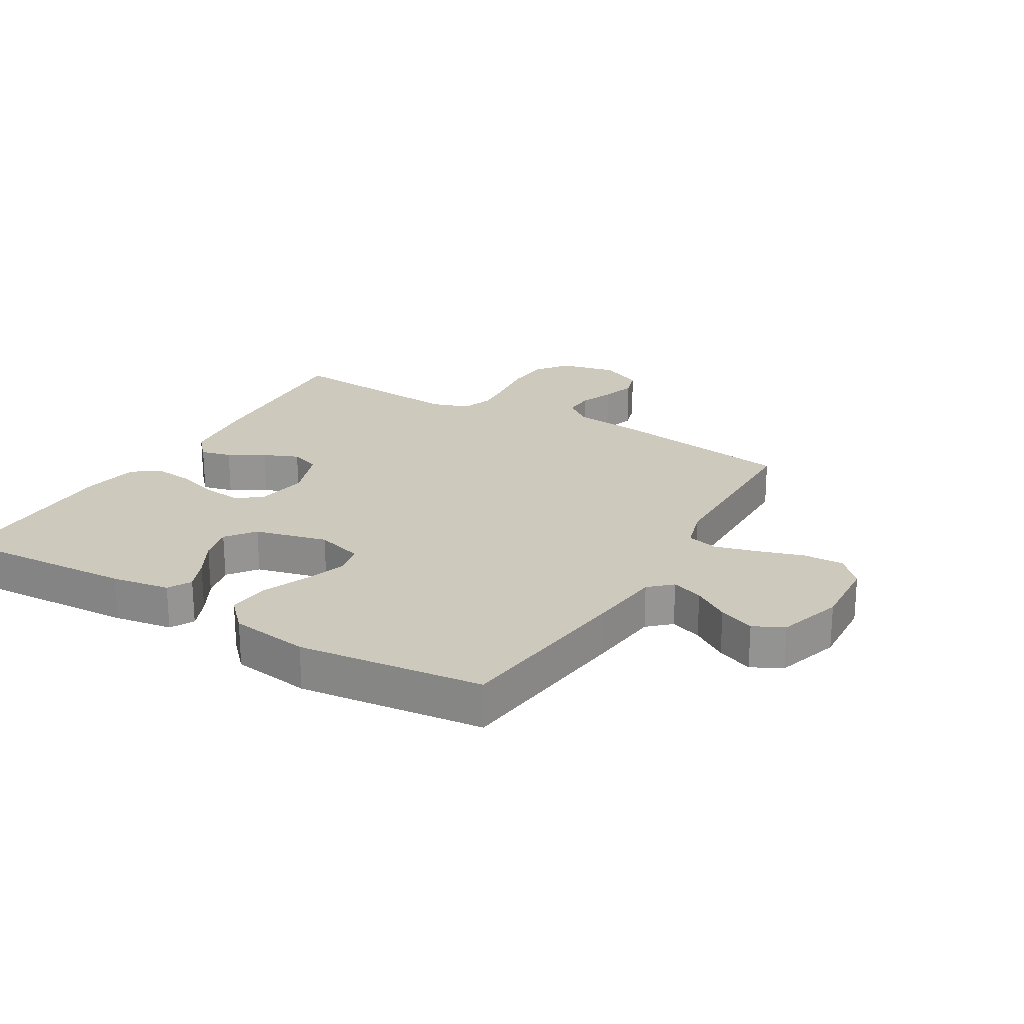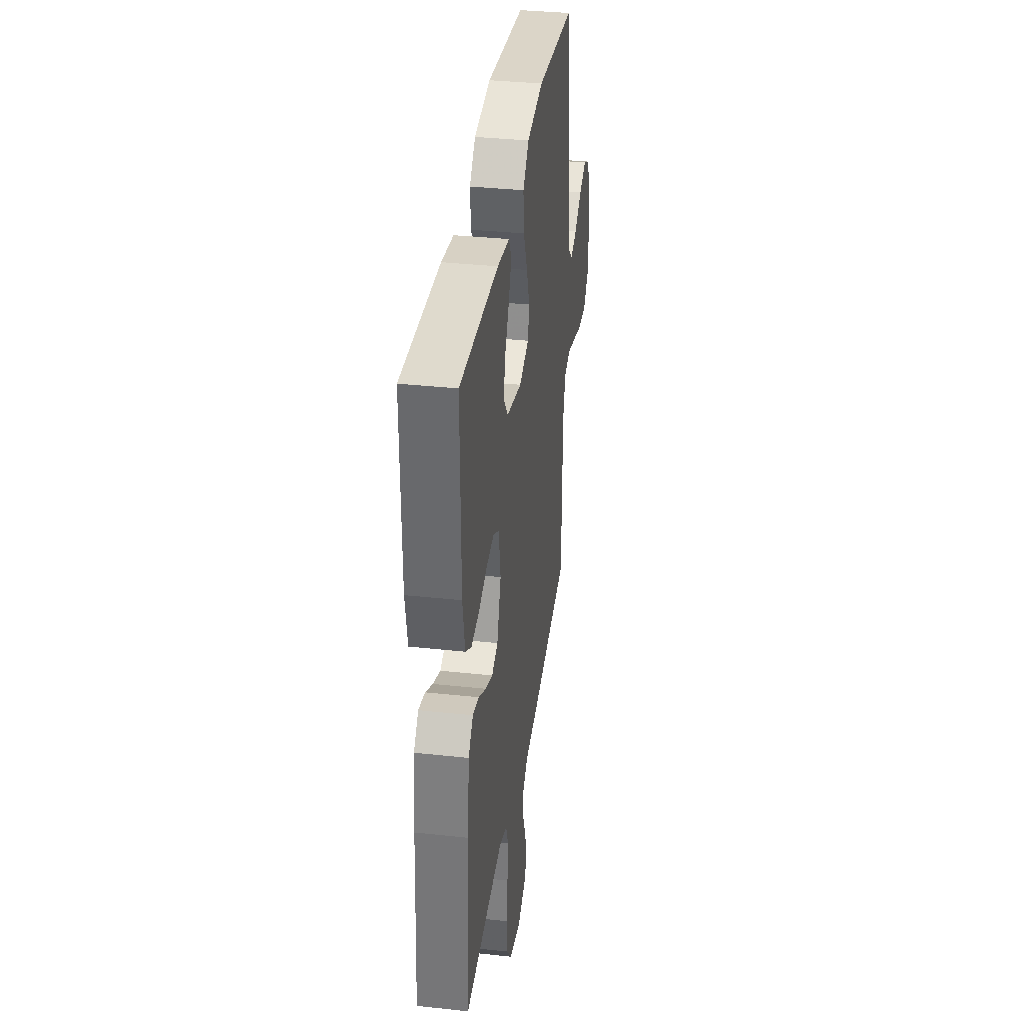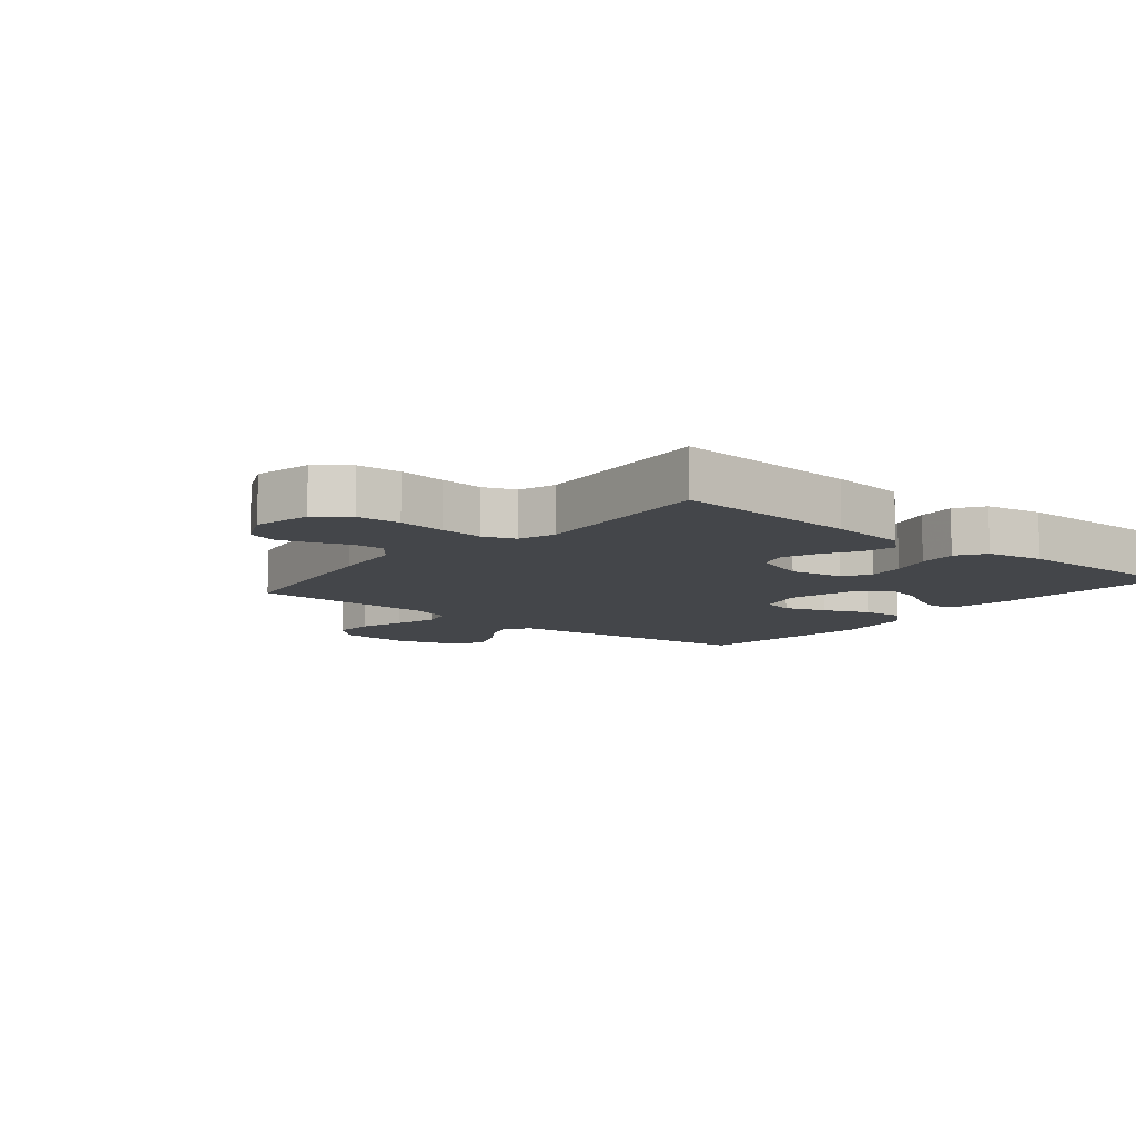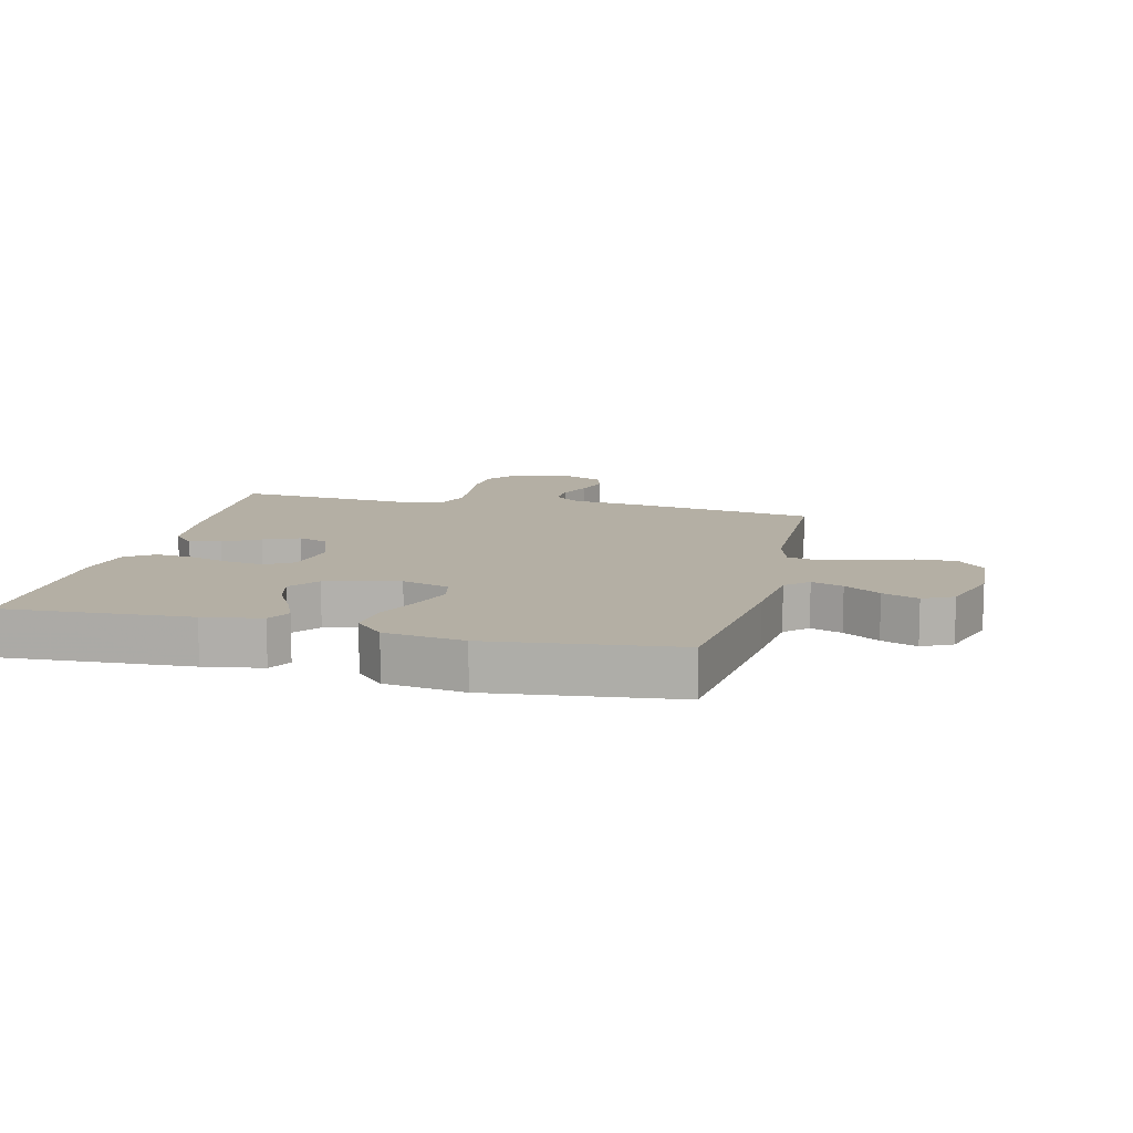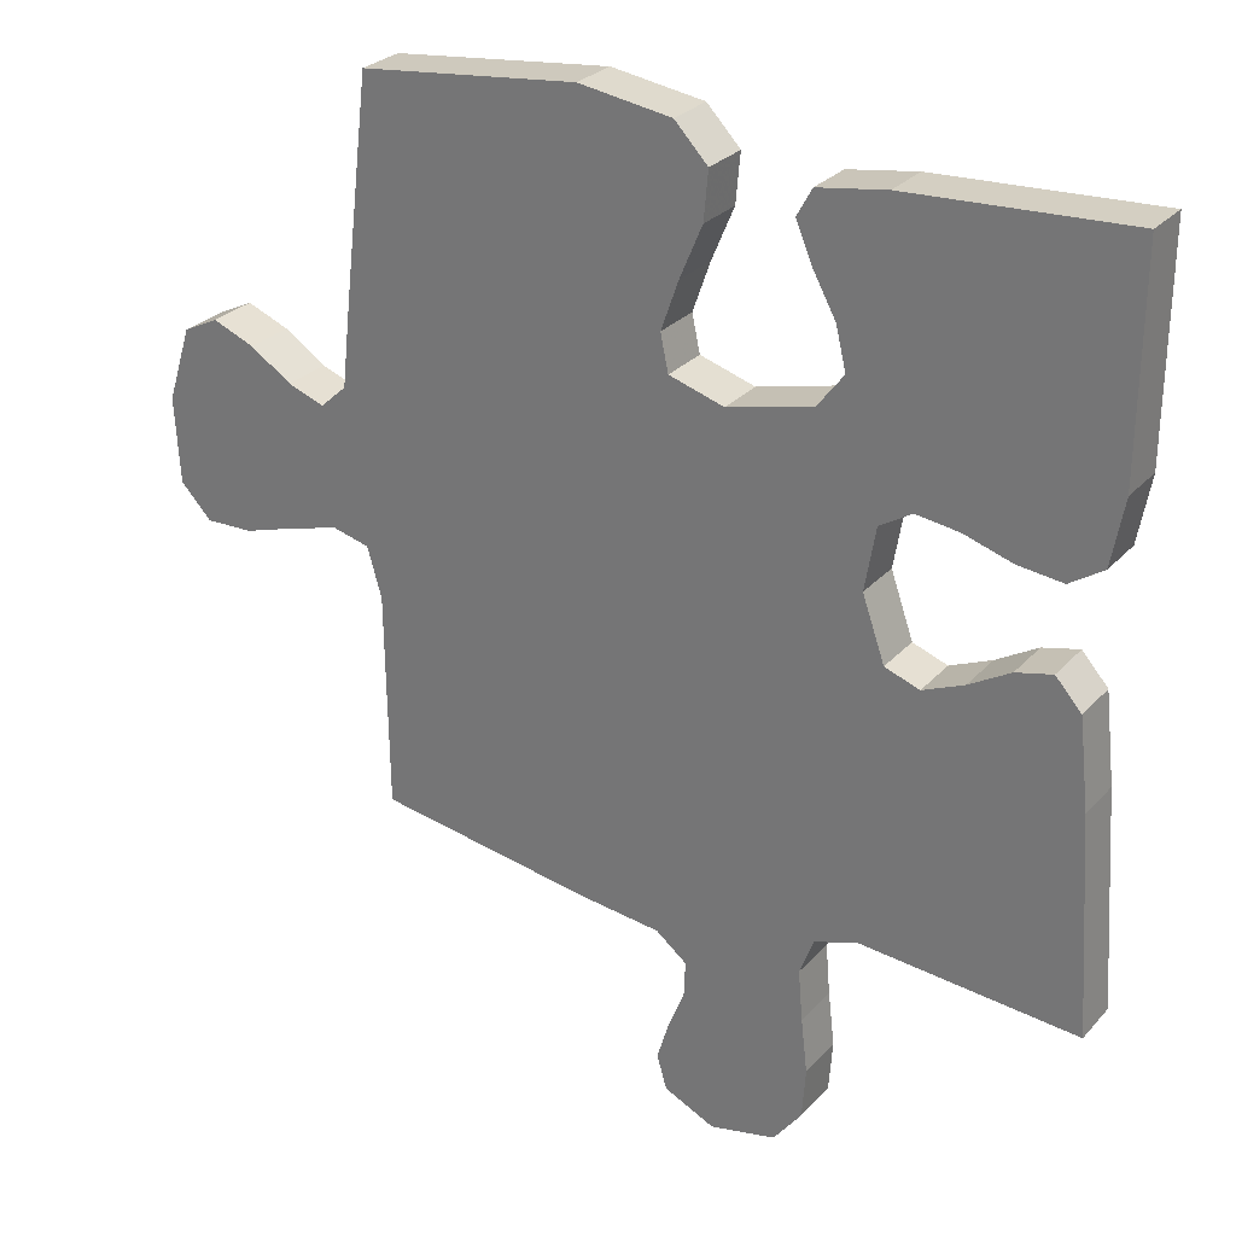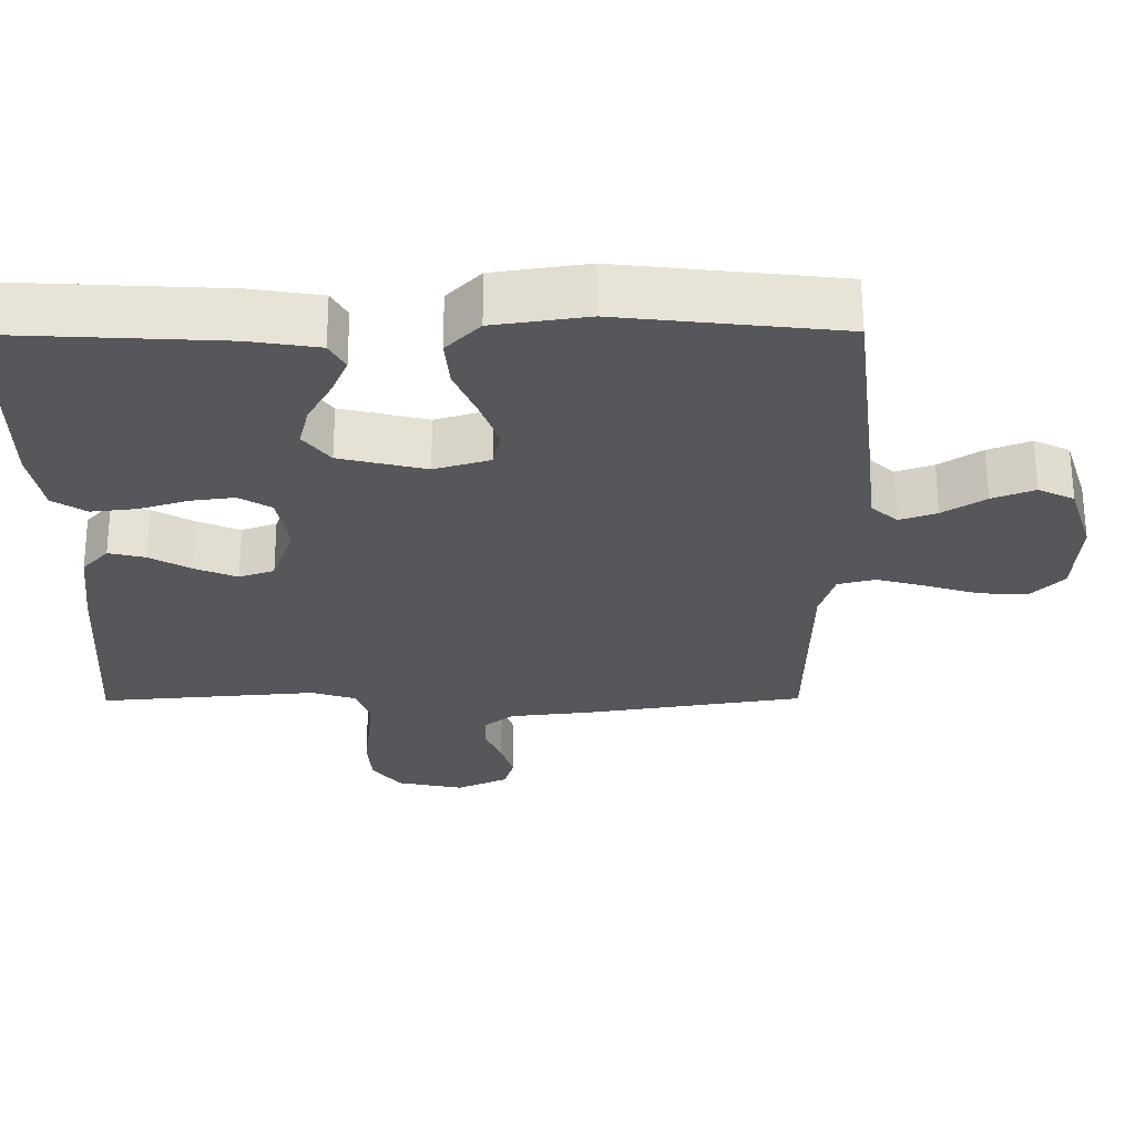
<metadata>
{"format":"obj","ext":"obj","renderer":"f3d","projection":"perspective","resolution":1024,"background":"white","views":[{"elev":22.7,"azim":30.4,"up":"+Y"},{"elev":35.8,"azim":-81.9,"up":"+Z"},{"elev":-9.5,"azim":-129.6,"up":"+Y"},{"elev":11.3,"azim":13.6,"up":"+Y"},{"elev":27.7,"azim":-147.4,"up":"+Z"},{"elev":63.0,"azim":-0.2,"up":"+Z"}]}
</metadata>
<code>
v 0.5 0.07 -0.5
v 0.2 0.07 -0.547
v 0.086 0.07 -0.56
v 0.043 0.07 -0.594
v 0.045 0.07 -0.643
v 0.067 0.07 -0.698
v 0.084 0.07 -0.753
v 0.07 0.07 -0.8
v 0 0.07 -0.833
v -0.092 0.07 -0.813
v -0.131 0.07 -0.762
v -0.136 0.07 -0.692
v -0.127 0.07 -0.616
v -0.121 0.07 -0.546
v -0.14 0.07 -0.495
v -0.2 0.07 -0.475
v -0.5 0.07 -0.5
v -0.48 0.07 -0.2
v -0.466 0.07 -0.076
v -0.43 0.07 -0.036
v -0.38 0.07 -0.048
v -0.323 0.07 -0.081
v -0.266 0.07 -0.105
v -0.218 0.07 -0.088
v -0.187 0.07 0
v -0.202 0.07 0.087
v -0.246 0.07 0.114
v -0.306 0.07 0.106
v -0.373 0.07 0.085
v -0.435 0.07 0.078
v -0.481 0.07 0.108
v -0.498 0.07 0.2
v -0.5 0.07 0.5
v -0.2 0.07 0.484
v -0.106 0.07 0.469
v -0.085 0.07 0.431
v -0.107 0.07 0.379
v -0.14 0.07 0.319
v -0.154 0.07 0.261
v -0.118 0.07 0.214
v 0 0.07 0.185
v 0.076 0.07 0.208
v 0.087 0.07 0.259
v 0.063 0.07 0.327
v 0.032 0.07 0.4
v 0.026 0.07 0.467
v 0.072 0.07 0.515
v 0.2 0.07 0.534
v 0.5 0.07 0.5
v 0.536 0.07 0.2
v 0.549 0.07 0.082
v 0.585 0.07 0.049
v 0.636 0.07 0.067
v 0.694 0.07 0.105
v 0.752 0.07 0.128
v 0.801 0.07 0.104
v 0.834 0.07 0
v 0.827 0.07 -0.118
v 0.784 0.07 -0.163
v 0.718 0.07 -0.161
v 0.644 0.07 -0.138
v 0.575 0.07 -0.119
v 0.524 0.07 -0.132
v 0.504 0.07 -0.2
v 0.5 0 -0.5
v 0.2 0 -0.547
v 0.086 0 -0.56
v 0.043 0 -0.594
v 0.045 0 -0.643
v 0.067 0 -0.698
v 0.084 0 -0.753
v 0.07 0 -0.8
v 0 0 -0.833
v -0.092 0 -0.813
v -0.131 0 -0.762
v -0.136 0 -0.692
v -0.127 0 -0.616
v -0.121 0 -0.546
v -0.14 0 -0.495
v -0.2 0 -0.475
v -0.5 0 -0.5
v -0.48 0 -0.2
v -0.466 0 -0.076
v -0.43 0 -0.036
v -0.38 0 -0.048
v -0.323 0 -0.081
v -0.266 0 -0.105
v -0.218 0 -0.088
v -0.187 0 0
v -0.202 0 0.087
v -0.246 0 0.114
v -0.306 0 0.106
v -0.373 0 0.085
v -0.435 0 0.078
v -0.481 0 0.108
v -0.498 0 0.2
v -0.5 0 0.5
v -0.2 0 0.484
v -0.106 0 0.469
v -0.085 0 0.431
v -0.107 0 0.379
v -0.14 0 0.319
v -0.154 0 0.261
v -0.118 0 0.214
v 0 0 0.185
v 0.076 0 0.208
v 0.087 0 0.259
v 0.063 0 0.327
v 0.032 0 0.4
v 0.026 0 0.467
v 0.072 0 0.515
v 0.2 0 0.534
v 0.5 0 0.5
v 0.536 0 0.2
v 0.549 0 0.082
v 0.585 0 0.049
v 0.636 0 0.067
v 0.694 0 0.105
v 0.752 0 0.128
v 0.801 0 0.104
v 0.834 0 0
v 0.827 0 -0.118
v 0.784 0 -0.163
v 0.718 0 -0.161
v 0.644 0 -0.138
v 0.575 0 -0.119
v 0.524 0 -0.132
v 0.504 0 -0.2
f 58 59 60 61
f 58 61 62
f 57 58 62
f 56 57 62 63
f 53 54 55 56
f 52 53 56 63
f 48 49 50 51
f 46 47 48 51
f 44 45 46 51
f 43 44 51 52
f 42 43 52 63
f 35 36 37 38
f 35 38 39
f 34 35 39
f 33 34 39
f 32 33 39 40
f 28 29 30 31
f 27 28 31 32
f 19 20 21 22
f 19 22 23
f 16 17 18 19
f 15 16 19 23
f 14 15 23 24
f 10 11 12 13
f 10 13 14
f 9 10 14
f 5 6 7 8
f 5 8 9 14
f 64 1 2 3
f 64 3 4
f 41 42 63 64
f 41 64 4
f 27 32 40 41
f 26 27 41
f 25 26 41 4
f 14 24 25
f 4 5 14 25
f 125 124 123 122
f 126 125 122
f 126 122 121
f 127 126 121 120
f 120 119 118 117
f 127 120 117 116
f 115 114 113 112
f 115 112 111 110
f 115 110 109 108
f 116 115 108 107
f 127 116 107 106
f 102 101 100 99
f 103 102 99
f 103 99 98
f 103 98 97
f 104 103 97 96
f 95 94 93 92
f 96 95 92 91
f 86 85 84 83
f 87 86 83
f 83 82 81 80
f 87 83 80 79
f 88 87 79 78
f 77 76 75 74
f 78 77 74
f 78 74 73
f 72 71 70 69
f 78 73 72 69
f 67 66 65 128
f 68 67 128
f 128 127 106 105
f 68 128 105
f 105 104 96 91
f 105 91 90
f 68 105 90 89
f 89 88 78
f 89 78 69 68
f 1 65 66 2
f 2 66 67 3
f 3 67 68 4
f 4 68 69 5
f 5 69 70 6
f 6 70 71 7
f 7 71 72 8
f 8 72 73 9
f 9 73 74 10
f 10 74 75 11
f 11 75 76 12
f 12 76 77 13
f 13 77 78 14
f 14 78 79 15
f 15 79 80 16
f 16 80 81 17
f 17 81 82 18
f 18 82 83 19
f 19 83 84 20
f 20 84 85 21
f 21 85 86 22
f 22 86 87 23
f 23 87 88 24
f 24 88 89 25
f 25 89 90 26
f 26 90 91 27
f 27 91 92 28
f 28 92 93 29
f 29 93 94 30
f 30 94 95 31
f 31 95 96 32
f 32 96 97 33
f 33 97 98 34
f 34 98 99 35
f 35 99 100 36
f 36 100 101 37
f 37 101 102 38
f 38 102 103 39
f 39 103 104 40
f 40 104 105 41
f 41 105 106 42
f 42 106 107 43
f 43 107 108 44
f 44 108 109 45
f 45 109 110 46
f 46 110 111 47
f 47 111 112 48
f 48 112 113 49
f 49 113 114 50
f 50 114 115 51
f 51 115 116 52
f 52 116 117 53
f 53 117 118 54
f 54 118 119 55
f 55 119 120 56
f 56 120 121 57
f 57 121 122 58
f 58 122 123 59
f 59 123 124 60
f 60 124 125 61
f 61 125 126 62
f 62 126 127 63
f 63 127 128 64
f 64 128 65 1

</code>
